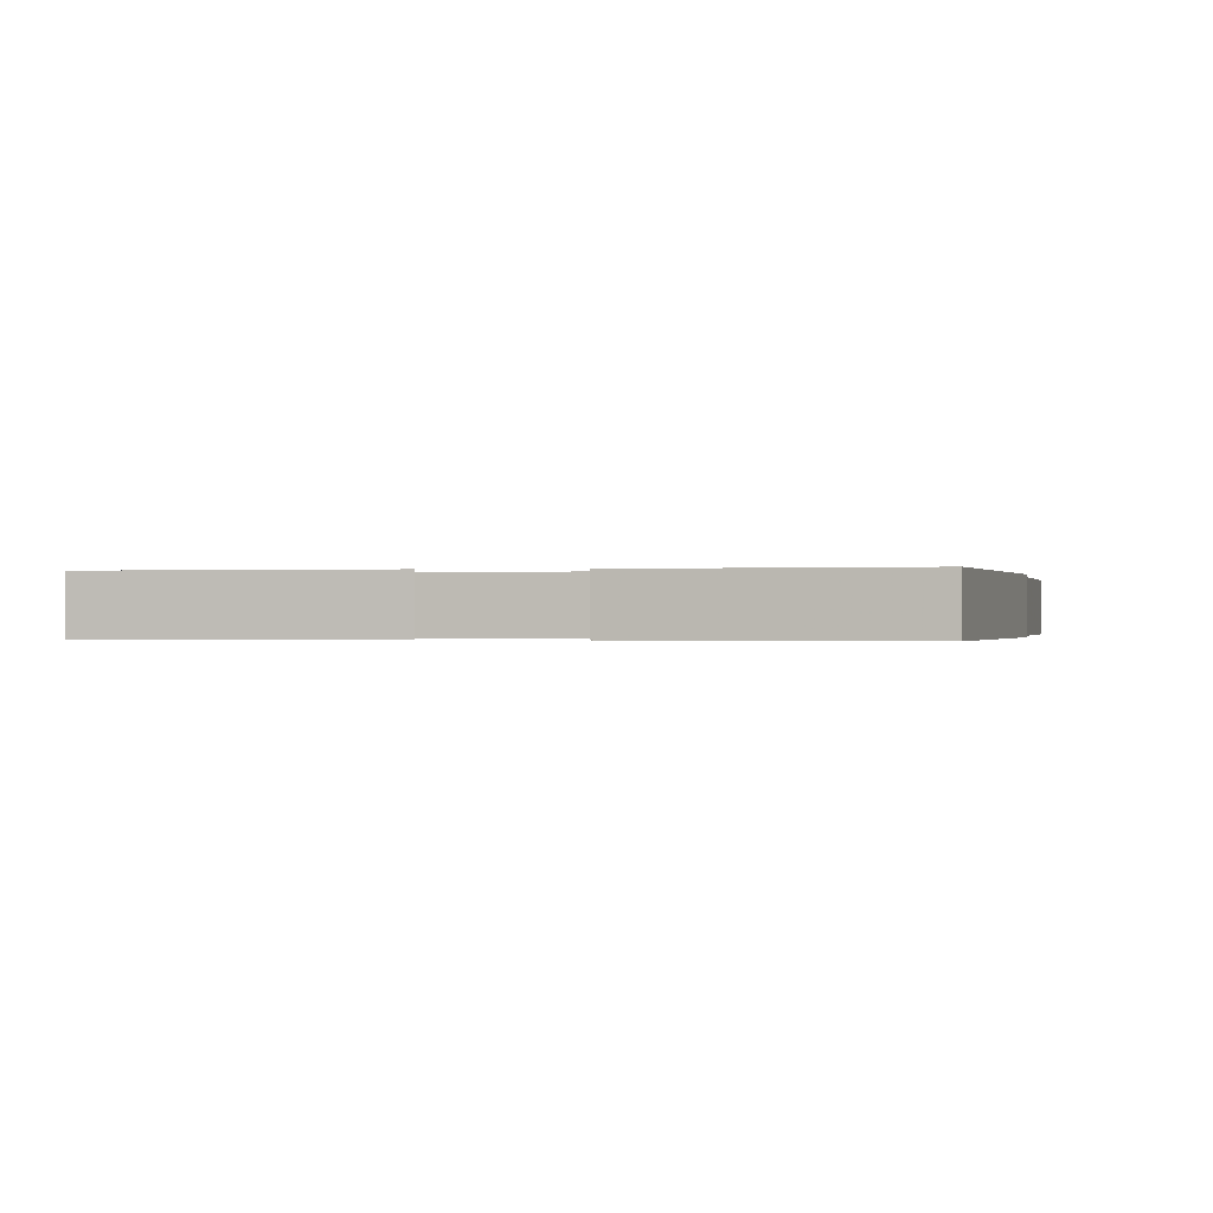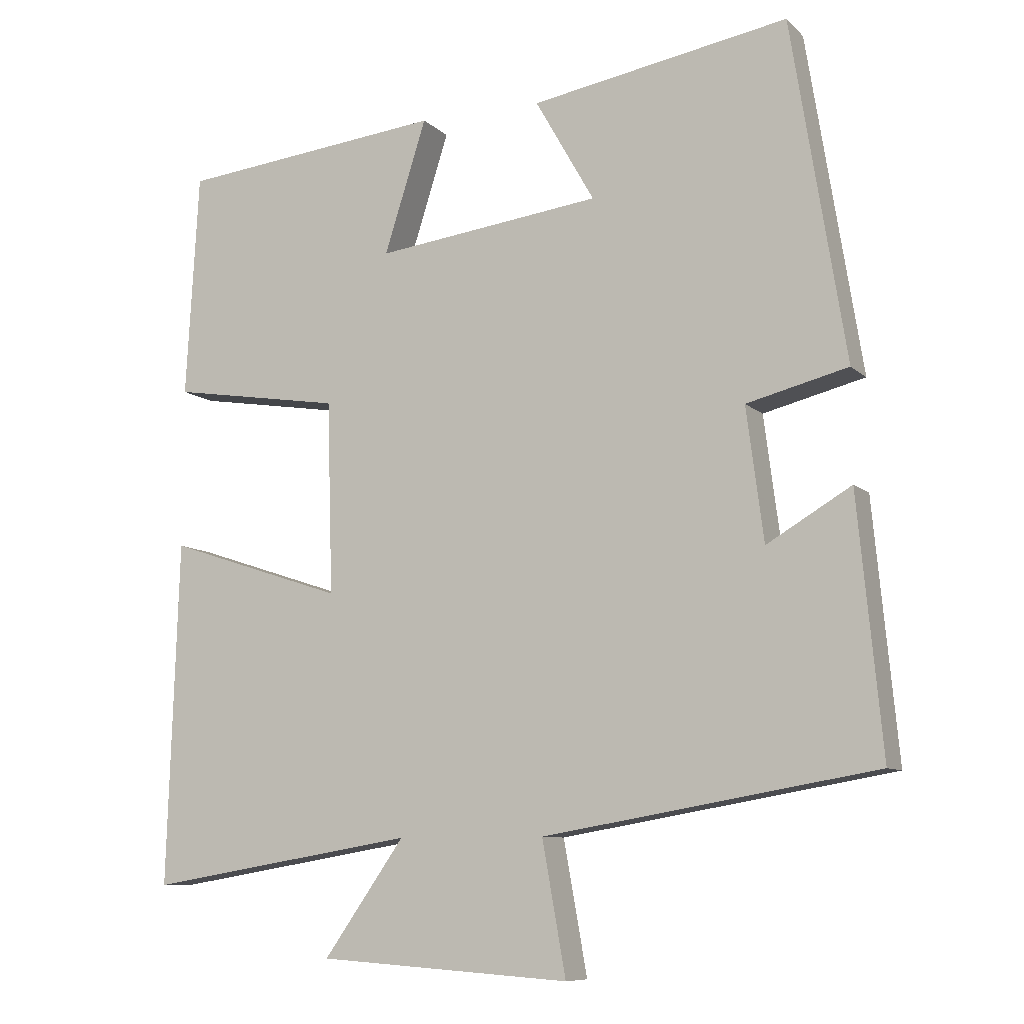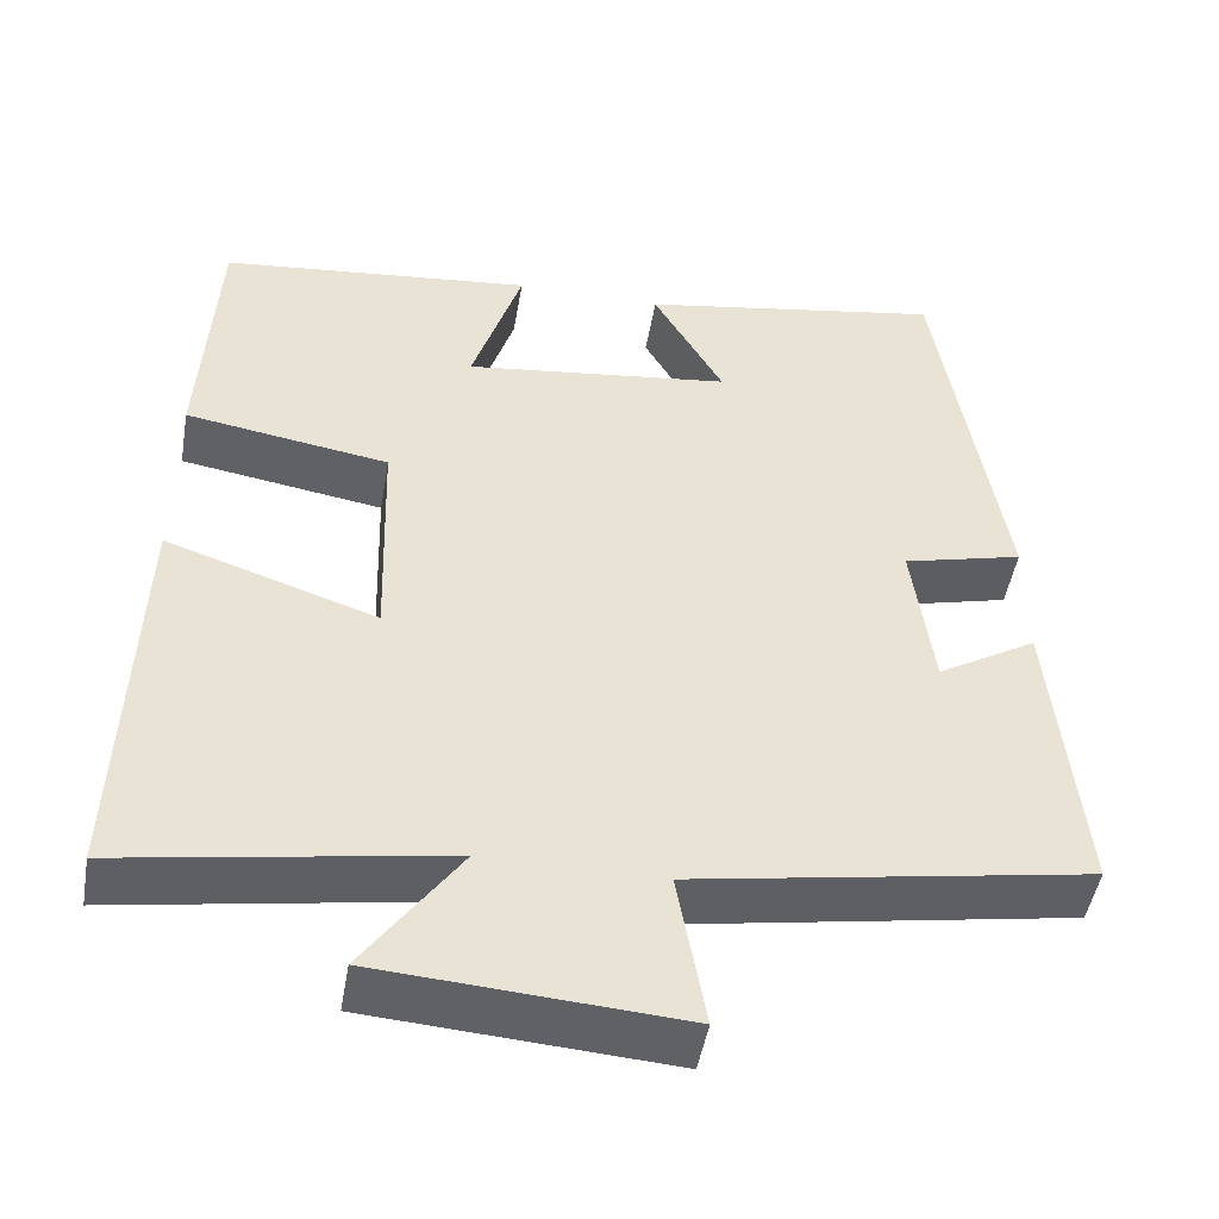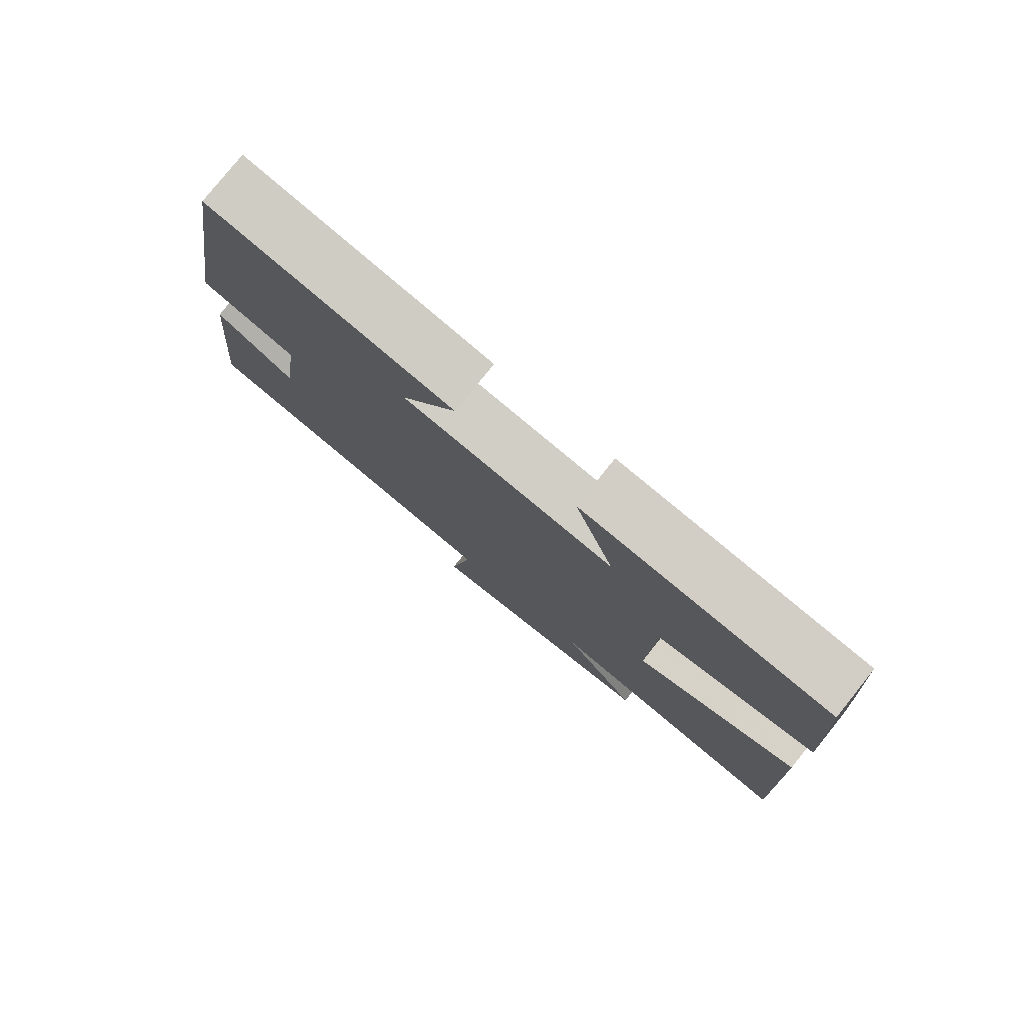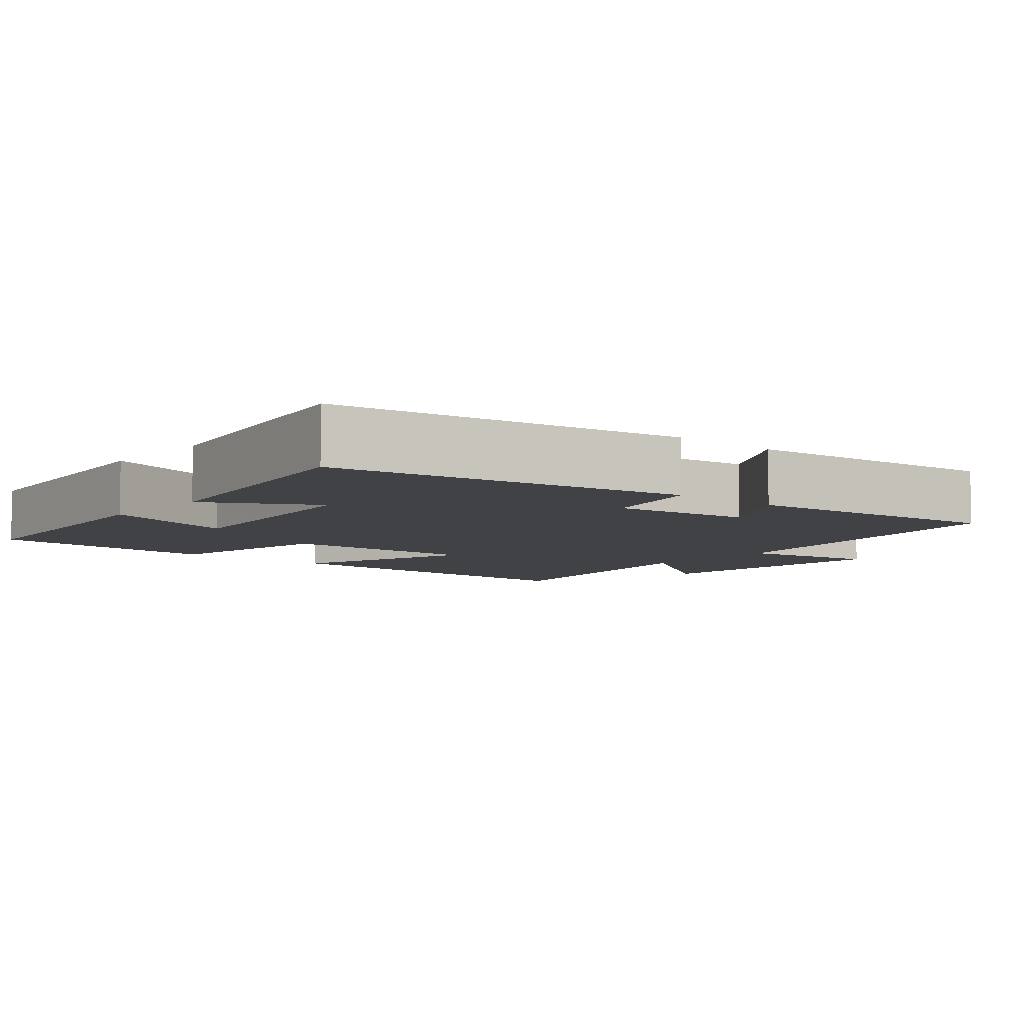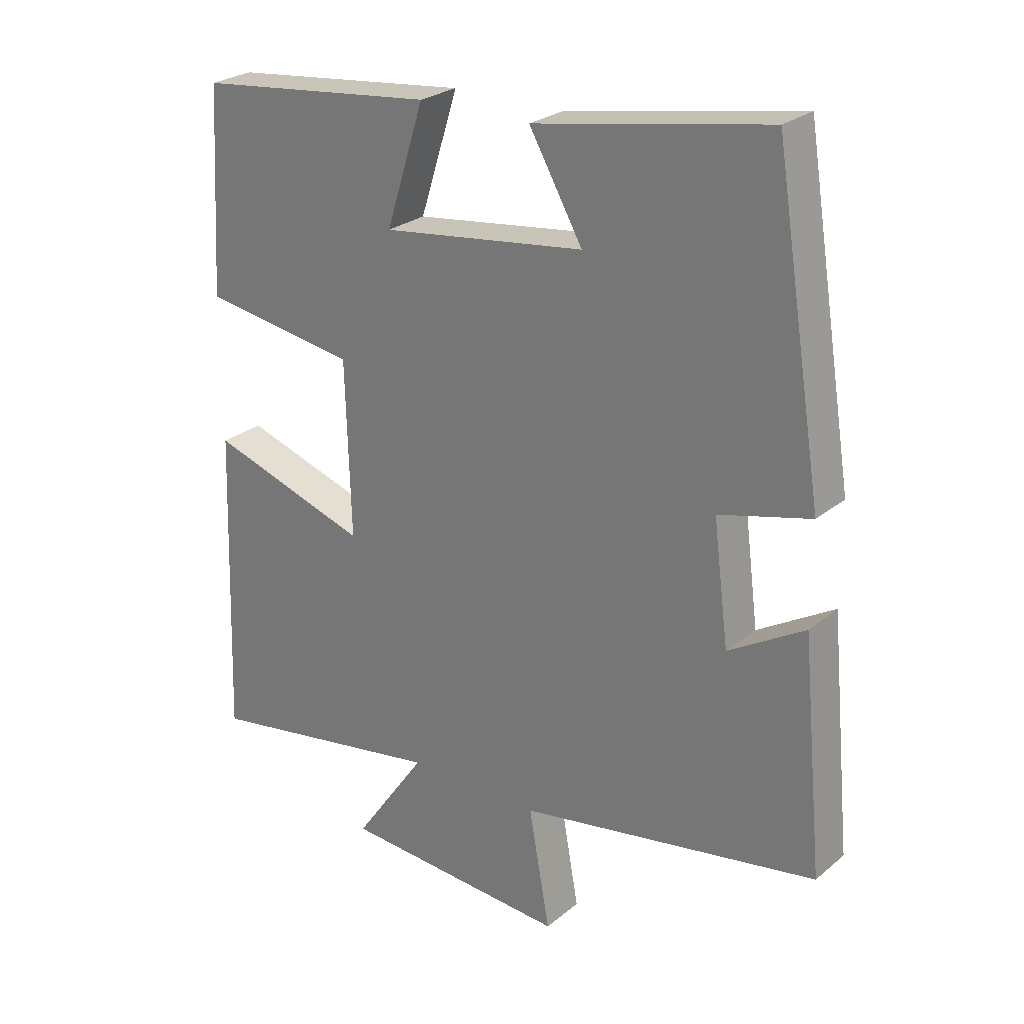
<metadata>
{"format":"obj","ext":"obj","renderer":"f3d","projection":"perspective","resolution":1024,"background":"white","views":[{"elev":-0.2,"azim":7.2,"up":"+Y"},{"elev":-9.0,"azim":25.1,"up":"+Z"},{"elev":-48.1,"azim":-9.8,"up":"+Z"},{"elev":79.0,"azim":-141.3,"up":"+Z"},{"elev":-6.7,"azim":49.8,"up":"+Y"},{"elev":25.7,"azim":37.9,"up":"+Z"}]}
</metadata>
<code>
v 0.534 0.07 -0.42
v 0.069 0.07 -0.5
v 0.102 0.07 -0.685
v -0.252 0.07 -0.661
v -0.139 0.07 -0.5
v -0.516 0.07 -0.563
v -0.5 0.07 -0.081
v -0.252 0.07 -0.163
v -0.26 0.07 0.107
v -0.5 0.07 0.145
v -0.482 0.07 0.46
v -0.111 0.07 0.5
v -0.17 0.07 0.314
v 0.146 0.07 0.354
v 0.063 0.07 0.5
v 0.424 0.07 0.563
v 0.5 0.07 0.088
v 0.358 0.07 0.052
v 0.382 0.07 -0.134
v 0.5 0.07 -0.064
v 0.534 0 -0.42
v 0.069 0 -0.5
v 0.102 0 -0.685
v -0.252 0 -0.661
v -0.139 0 -0.5
v -0.516 0 -0.563
v -0.5 0 -0.081
v -0.252 0 -0.163
v -0.26 0 0.107
v -0.5 0 0.145
v -0.482 0 0.46
v -0.111 0 0.5
v -0.17 0 0.314
v 0.146 0 0.354
v 0.063 0 0.5
v 0.424 0 0.563
v 0.5 0 0.088
v 0.358 0 0.052
v 0.382 0 -0.134
v 0.5 0 -0.064
f 19 20 1 2
f 18 19 2
f 15 16 17 18
f 14 15 18
f 13 14 18 2
f 10 11 12 13
f 9 10 13
f 8 9 13 2
f 5 6 7 8
f 5 8 2 3
f 3 4 5
f 22 21 40 39
f 22 39 38
f 38 37 36 35
f 38 35 34
f 22 38 34 33
f 33 32 31 30
f 33 30 29
f 22 33 29 28
f 28 27 26 25
f 23 22 28 25
f 25 24 23
f 1 21 22 2
f 2 22 23 3
f 3 23 24 4
f 4 24 25 5
f 5 25 26 6
f 6 26 27 7
f 7 27 28 8
f 8 28 29 9
f 9 29 30 10
f 10 30 31 11
f 11 31 32 12
f 12 32 33 13
f 13 33 34 14
f 14 34 35 15
f 15 35 36 16
f 16 36 37 17
f 17 37 38 18
f 18 38 39 19
f 19 39 40 20
f 20 40 21 1

</code>
